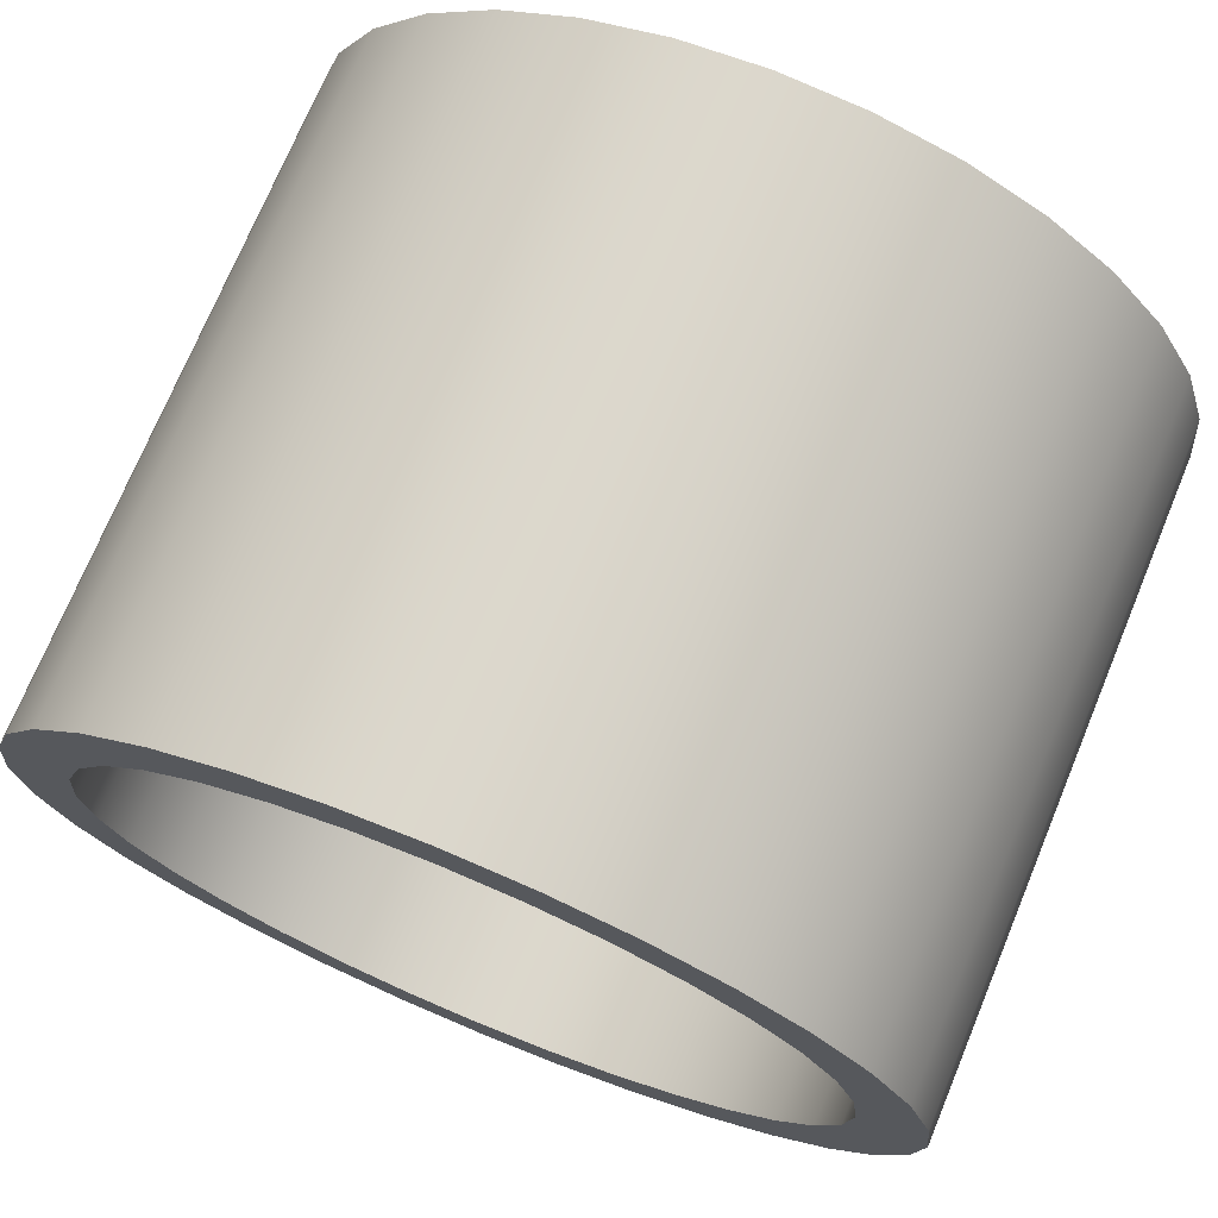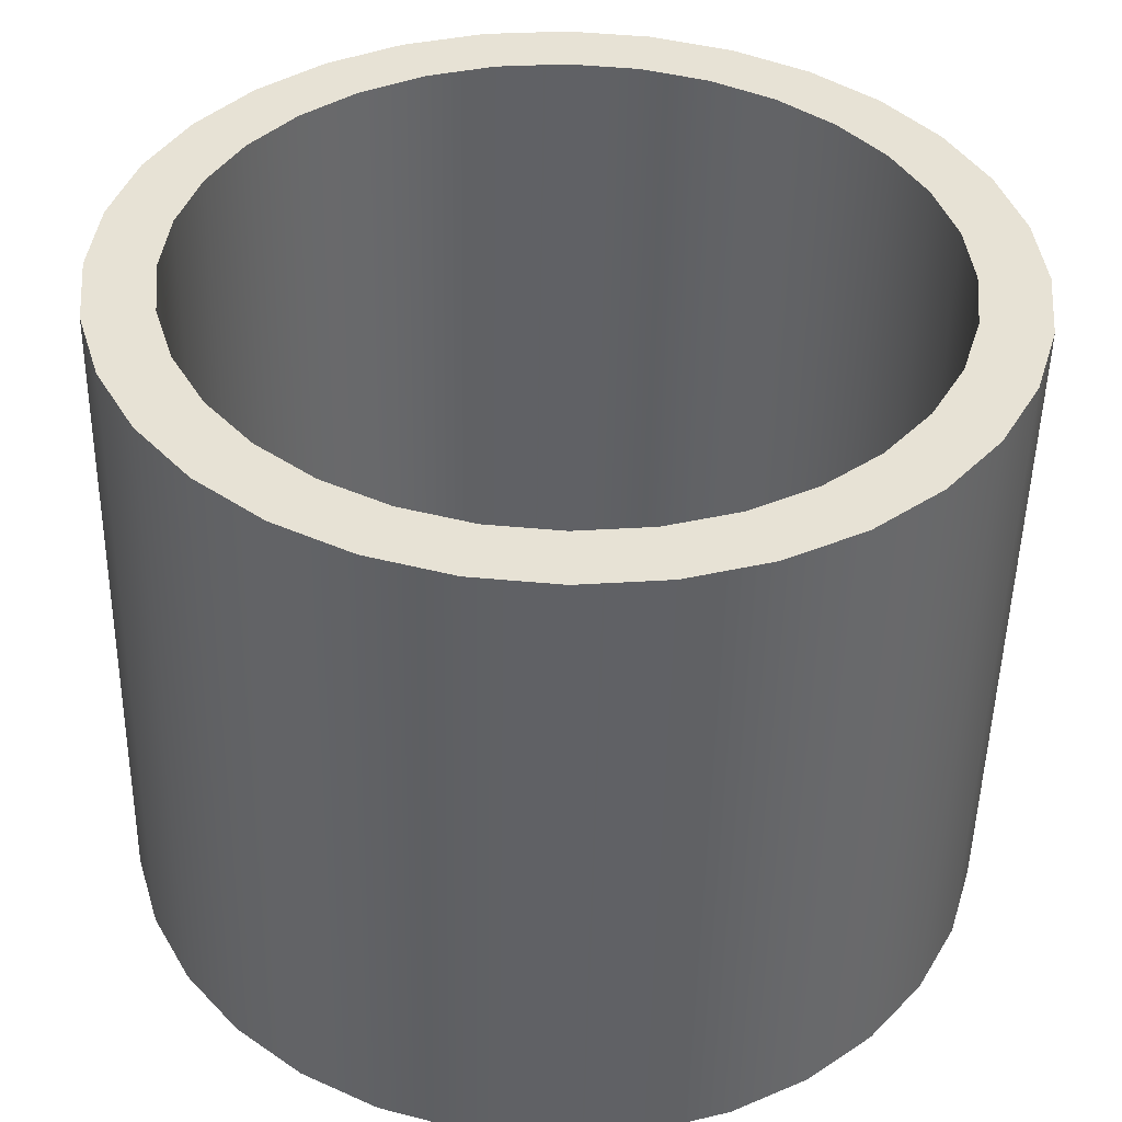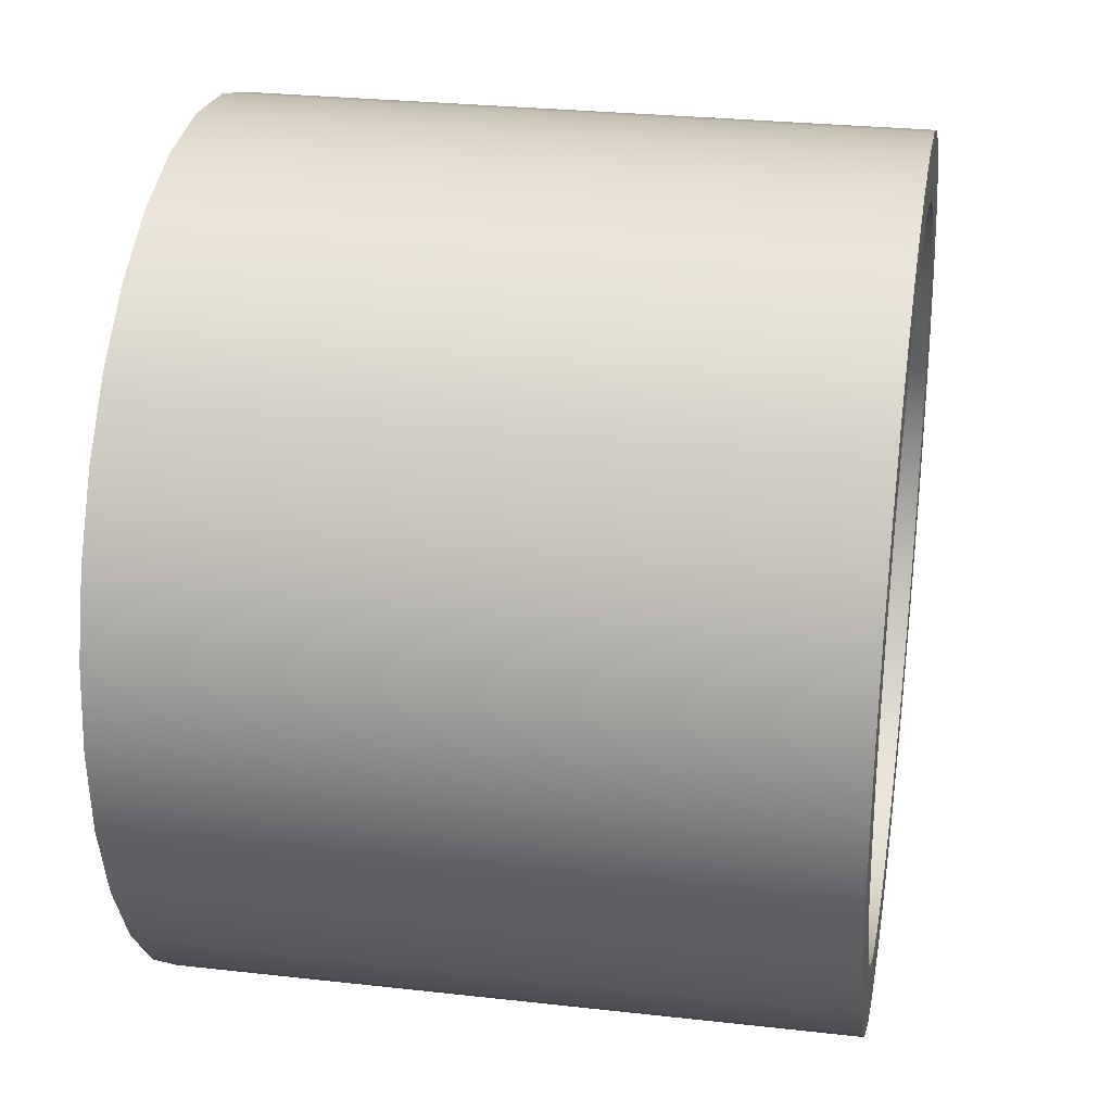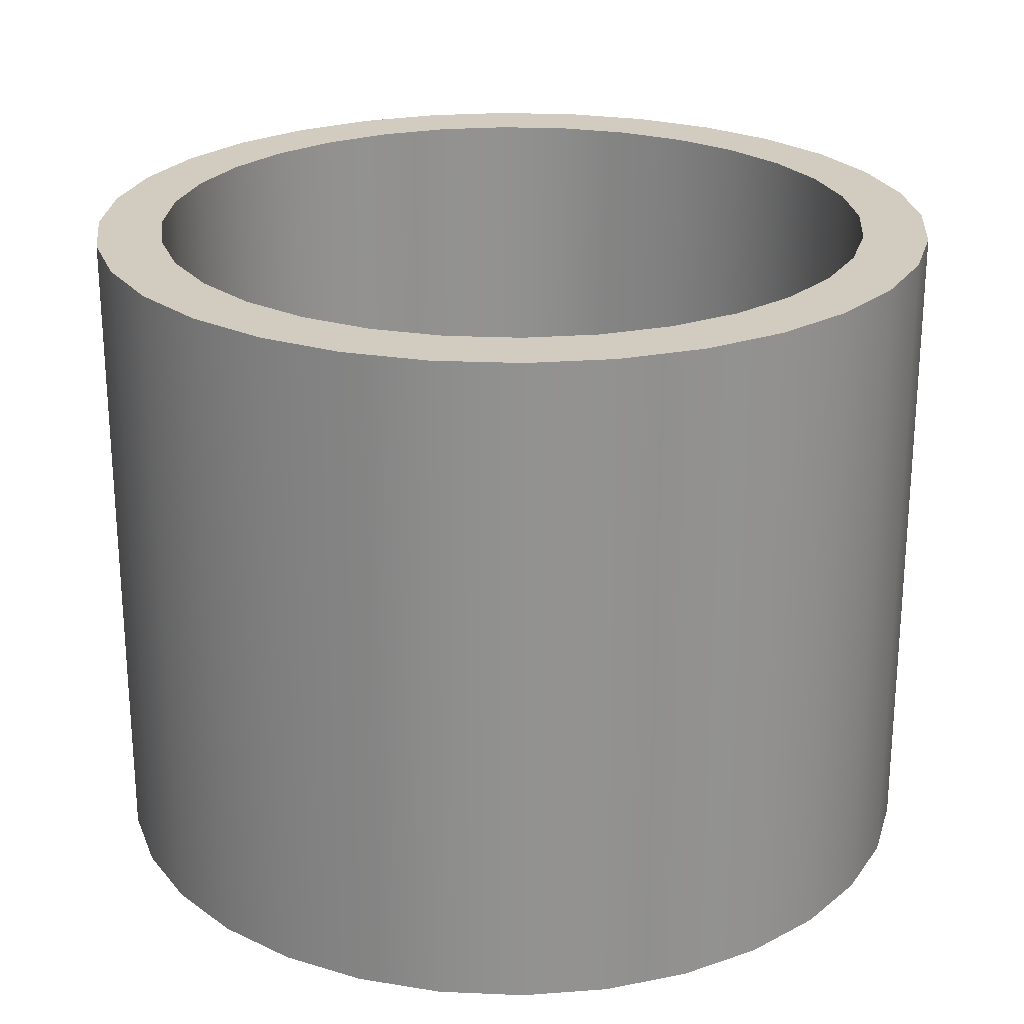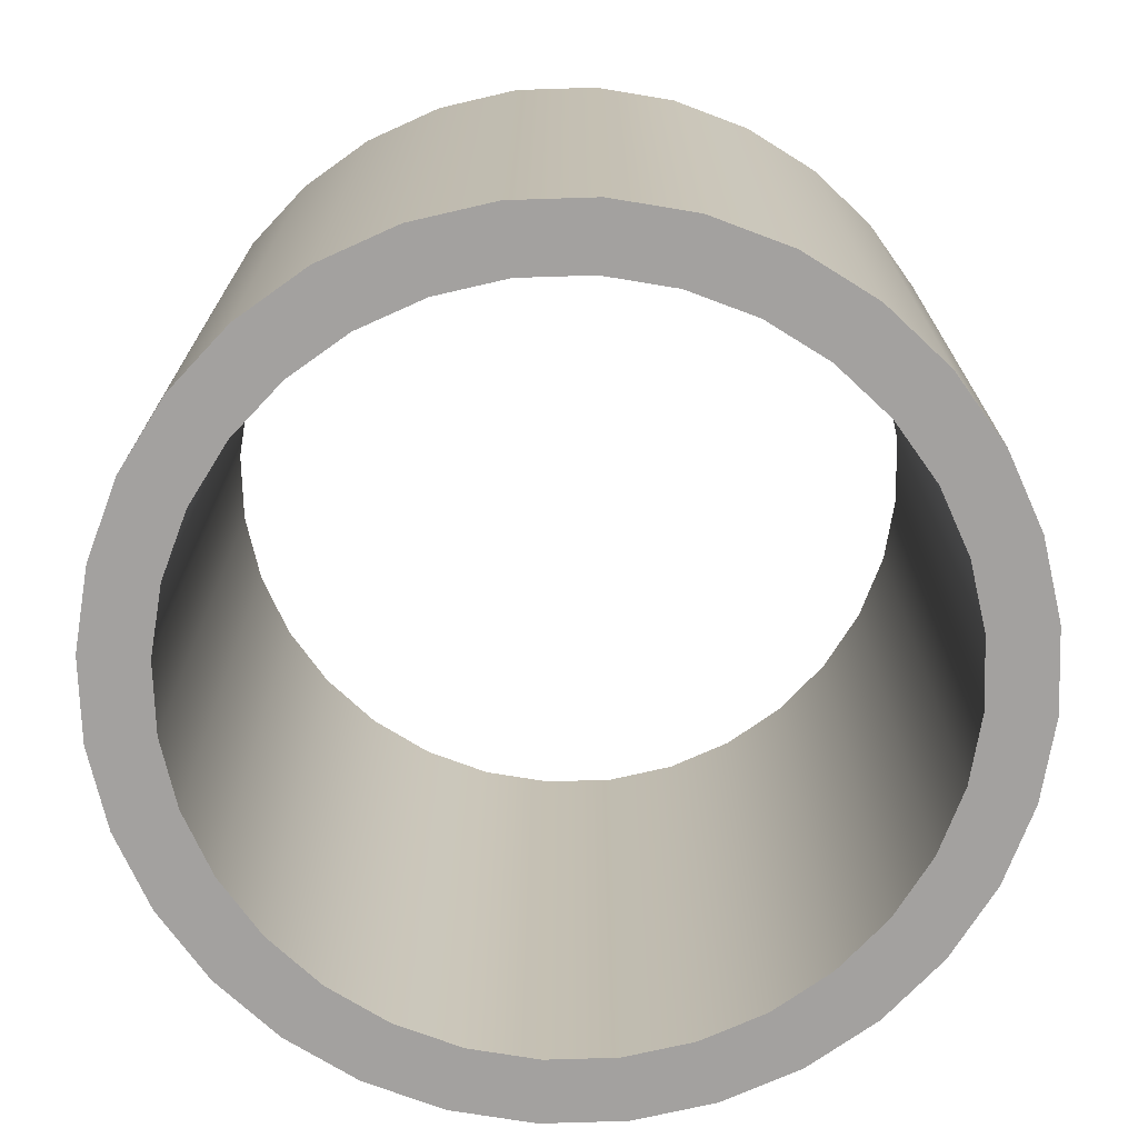
<metadata>
{"format":"obj","ext":"obj","renderer":"f3d","projection":"perspective","resolution":1024,"background":"white","views":[{"elev":73.0,"azim":-157.5,"up":"+Z"},{"elev":-50.1,"azim":-1.1,"up":"+Z"},{"elev":27.6,"azim":-80.2,"up":"+Z"},{"elev":24.0,"azim":-91.5,"up":"+Y"},{"elev":-72.3,"azim":-26.3,"up":"+Y"}]}
</metadata>
<code>
g muzzle_m9_beretta_m9a3_protector_std_9x19_LOD0
v -0.005531 -0.01102 0.002298
v -0.005871 -0.01102 0.001175
v -0.006927 -0.01102 0.001385
v -0.006525 -0.01102 0.00271
v -0.004977 -0.01102 0.003333
v -0.005873 -0.01102 0.003931
v -0.004233 -0.01102 0.00424
v -0.004994 -0.01102 0.005001
v -0.003326 -0.01102 0.004985
v -0.003924 -0.01102 0.00588
v -0.002291 -0.01102 0.005538
v -0.002703 -0.01102 0.006533
v -0.001168 -0.01102 0.005878
v -0.001378 -0.01102 0.006934
v 2.48e-07 -0.01102 0.005994
v 2.476e-07 -0.01102 0.00707
v -0.007063 -0.01102 6.867e-06
v -0.005986 -0.01102 6.867e-06
v -0.006927 -0.01102 -0.001371
v -0.005871 -0.01102 -0.001161
v -0.006525 -0.01102 -0.002696
v -0.005531 -0.01102 -0.002284
v -0.005873 -0.01102 -0.003917
v -0.004977 -0.01102 -0.003319
v -0.004994 -0.01102 -0.004988
v -0.004233 -0.01102 -0.004226
v -0.003924 -0.01102 -0.005866
v -0.003326 -0.01102 -0.004971
v -0.002703 -0.01102 -0.006519
v -0.002291 -0.01102 -0.005524
v -0.001378 -0.01102 -0.006921
v -0.001168 -0.01102 -0.005865
v 2.526e-07 -0.01102 -0.007056
v 2.522e-07 -0.01102 -0.00598
v -0.001378 -1.67e-07 0.006934
v 2.466e-07 -1.669e-07 0.00707
v 2.476e-07 -0.01102 0.00707
v -0.001378 -0.01102 0.006934
v -0.002703 -1.67e-07 0.006533
v -0.002703 -0.01102 0.006533
v -0.003924 -1.683e-07 0.00588
v -0.003924 -0.01102 0.00588
v -0.004994 -1.683e-07 0.005001
v -0.004994 -0.01102 0.005001
v -0.005873 -1.683e-07 0.003931
v -0.005873 -0.01102 0.003931
v -0.006525 -1.696e-07 0.00271
v -0.006525 -0.01102 0.00271
v -0.006927 -1.696e-07 0.001385
v -0.006927 -0.01102 0.001385
v -0.007063 -1.708e-07 6.866e-06
v -0.007063 -0.01102 6.867e-06
v -0.006927 -1.72e-07 -0.001371
v -0.006927 -0.01102 -0.001371
v -0.006525 -1.719e-07 -0.002696
v -0.006525 -0.01102 -0.002696
v -0.005873 -1.731e-07 -0.003917
v -0.005873 -0.01102 -0.003917
v -0.004994 -1.731e-07 -0.004988
v -0.004994 -0.01102 -0.004988
v -0.003924 -1.73e-07 -0.005866
v -0.003924 -0.01102 -0.005866
v -0.002703 -1.742e-07 -0.006519
v -0.002703 -0.01102 -0.006519
v -0.001378 -1.741e-07 -0.006921
v -0.001378 -0.01102 -0.006921
v 2.517e-07 -1.74e-07 -0.007056
v 2.526e-07 -0.01102 -0.007056
v -0.005871 -0.01102 0.001175
v -0.005531 -0.01102 0.002298
v -0.005531 -1.695e-07 0.002298
v -0.005871 -1.707e-07 0.001175
v -0.005986 -0.01102 6.867e-06
v -0.005986 -1.707e-07 6.867e-06
v -0.005871 -0.01102 -0.001161
v -0.005871 -1.707e-07 -0.001161
v -0.005531 -0.01102 -0.002284
v -0.005531 -1.719e-07 -0.002284
v -0.004977 -0.01102 -0.003319
v -0.004977 -1.719e-07 -0.003319
v -0.004233 -0.01102 -0.004226
v -0.004233 -1.73e-07 -0.004226
v -0.003326 -0.01102 -0.004971
v -0.003326 -1.73e-07 -0.004971
v -0.002291 -0.01102 -0.005524
v -0.002291 -1.73e-07 -0.005524
v -0.001168 -0.01102 -0.005865
v -0.001168 -1.729e-07 -0.005865
v 2.522e-07 -0.01102 -0.00598
v 2.513e-07 -1.729e-07 -0.00598
v -0.001168 -0.01102 0.005878
v 2.48e-07 -0.01102 0.005994
v 2.47e-07 -1.681e-07 0.005994
v -0.001168 -1.681e-07 0.005878
v -0.002291 -0.01102 0.005538
v -0.002291 -1.682e-07 0.005538
v -0.003326 -0.01102 0.004985
v -0.003326 -1.682e-07 0.004985
v -0.004233 -0.01102 0.00424
v -0.004233 -1.683e-07 0.00424
v -0.004977 -0.01102 0.003333
v -0.004977 -1.695e-07 0.003333
v 0.001168 -0.01102 0.005879
v 0.001168 -1.68e-07 0.005878
v 0.002291 -0.01102 0.005538
v 0.002291 -1.68e-07 0.005538
v 0.003326 -0.01102 0.004985
v 0.003326 -1.679e-07 0.004985
v 0.004233 -0.01102 0.00424
v 0.004233 -1.679e-07 0.00424
v 0.004978 -0.01102 0.003333
v 0.004978 -1.691e-07 0.003333
v 0.005531 -0.01102 0.002298
v 0.005531 -1.69e-07 0.002298
v 0.005872 -0.01102 0.001175
v 0.005872 -1.702e-07 0.001175
v 0.005987 -0.01102 6.872e-06
v 0.005987 -1.702e-07 6.871e-06
v 0.005872 -0.01102 -0.001161
v 0.005872 -1.702e-07 -0.001161
v 0.005531 -0.01102 -0.002284
v 0.005531 -1.714e-07 -0.002284
v 0.004978 -0.01102 -0.003319
v 0.004978 -1.714e-07 -0.003319
v 0.004233 -0.01102 -0.004226
v 0.004233 -1.727e-07 -0.004226
v 0.003326 -0.01102 -0.004971
v 0.003326 -1.727e-07 -0.004971
v 0.002291 -0.01102 -0.005524
v 0.002291 -1.728e-07 -0.005524
v 0.001168 -0.01102 -0.005865
v 0.001168 -1.728e-07 -0.005865
v 2.522e-07 -0.01102 -0.00598
v 2.513e-07 -1.729e-07 -0.00598
v 2.466e-07 -1.669e-07 0.00707
v -0.001378 -1.67e-07 0.006934
v -0.001168 -1.681e-07 0.005878
v 2.47e-07 -1.681e-07 0.005994
v -0.002291 -1.682e-07 0.005538
v -0.002703 -1.67e-07 0.006533
v -0.003326 -1.682e-07 0.004985
v -0.003924 -1.683e-07 0.00588
v -0.004233 -1.683e-07 0.00424
v -0.004994 -1.683e-07 0.005001
v -0.004977 -1.695e-07 0.003333
v -0.005873 -1.683e-07 0.003931
v -0.005531 -1.695e-07 0.002298
v -0.006525 -1.696e-07 0.00271
v -0.005871 -1.707e-07 0.001175
v -0.006927 -1.696e-07 0.001385
v -0.005986 -1.707e-07 6.867e-06
v -0.007063 -1.708e-07 6.866e-06
v -0.005871 -1.707e-07 -0.001161
v -0.006927 -1.72e-07 -0.001371
v -0.005531 -1.719e-07 -0.002284
v -0.006525 -1.719e-07 -0.002696
v -0.004977 -1.719e-07 -0.003319
v -0.005873 -1.731e-07 -0.003917
v -0.004233 -1.73e-07 -0.004226
v -0.004994 -1.731e-07 -0.004988
v -0.003326 -1.73e-07 -0.004971
v -0.003924 -1.73e-07 -0.005866
v -0.002291 -1.73e-07 -0.005524
v -0.002703 -1.742e-07 -0.006519
v -0.001168 -1.729e-07 -0.005865
v -0.001378 -1.741e-07 -0.006921
v 2.513e-07 -1.729e-07 -0.00598
v 2.517e-07 -1.74e-07 -0.007056
v 0.005531 -0.01102 0.002298
v 0.006526 -0.01102 0.00271
v 0.006928 -0.01102 0.001385
v 0.005872 -0.01102 0.001175
v 0.004978 -0.01102 0.003333
v 0.005873 -0.01102 0.003931
v 0.004233 -0.01102 0.00424
v 0.004995 -0.01102 0.005001
v 0.003326 -0.01102 0.004985
v 0.003924 -0.01102 0.00588
v 0.002291 -0.01102 0.005538
v 0.002703 -0.01102 0.006533
v 0.001168 -0.01102 0.005879
v 0.001378 -0.01102 0.006934
v 0.007064 -0.01102 6.872e-06
v 0.005987 -0.01102 6.872e-06
v 0.006928 -0.01102 -0.001371
v 0.005872 -0.01102 -0.001161
v 0.006526 -0.01102 -0.002696
v 0.005531 -0.01102 -0.002284
v 0.005873 -0.01102 -0.003917
v 0.004978 -0.01102 -0.003319
v 0.004995 -0.01102 -0.004988
v 0.004233 -0.01102 -0.004226
v 0.003924 -0.01102 -0.005866
v 0.003326 -0.01102 -0.004971
v 0.002703 -0.01102 -0.006519
v 0.002291 -0.01102 -0.005524
v 0.001378 -0.01102 -0.006921
v 0.001168 -0.01102 -0.005865
v 2.526e-07 -0.01102 -0.007056
v 2.522e-07 -0.01102 -0.00598
v 0.001378 -1.668e-07 0.006934
v 0.001378 -0.01102 0.006934
v 0.002703 -1.668e-07 0.006533
v 0.002703 -0.01102 0.006533
v 0.003924 -1.679e-07 0.00588
v 0.003924 -0.01102 0.00588
v 0.004995 -1.679e-07 0.005001
v 0.004995 -0.01102 0.005001
v 0.005873 -1.678e-07 0.003931
v 0.005873 -0.01102 0.003931
v 0.006526 -1.69e-07 0.00271
v 0.006526 -0.01102 0.00271
v 0.006928 -1.69e-07 0.001385
v 0.006928 -0.01102 0.001385
v 0.007064 -1.702e-07 6.871e-06
v 0.007064 -0.01102 6.872e-06
v 0.006928 -1.714e-07 -0.001371
v 0.006928 -0.01102 -0.001371
v 0.006526 -1.714e-07 -0.002696
v 0.006526 -0.01102 -0.002696
v 0.005873 -1.726e-07 -0.003917
v 0.005873 -0.01102 -0.003917
v 0.004995 -1.726e-07 -0.004988
v 0.004995 -0.01102 -0.004988
v 0.003924 -1.727e-07 -0.005866
v 0.003924 -0.01102 -0.005866
v 0.002703 -1.739e-07 -0.006519
v 0.002703 -0.01102 -0.006519
v 0.001378 -1.74e-07 -0.006921
v 0.001378 -0.01102 -0.006921
v 2.517e-07 -1.74e-07 -0.007056
v 2.526e-07 -0.01102 -0.007056
v 0.001168 -1.68e-07 0.005878
v 0.001378 -1.668e-07 0.006934
v 0.002291 -1.68e-07 0.005538
v 0.002703 -1.668e-07 0.006533
v 0.003326 -1.679e-07 0.004985
v 0.003924 -1.679e-07 0.00588
v 0.004233 -1.679e-07 0.00424
v 0.004995 -1.679e-07 0.005001
v 0.004978 -1.691e-07 0.003333
v 0.005873 -1.678e-07 0.003931
v 0.005531 -1.69e-07 0.002298
v 0.006526 -1.69e-07 0.00271
v 0.005872 -1.702e-07 0.001175
v 0.006928 -1.69e-07 0.001385
v 0.005987 -1.702e-07 6.871e-06
v 0.007064 -1.702e-07 6.871e-06
v 0.005872 -1.702e-07 -0.001161
v 0.006928 -1.714e-07 -0.001371
v 0.005531 -1.714e-07 -0.002284
v 0.006526 -1.714e-07 -0.002696
v 0.004978 -1.714e-07 -0.003319
v 0.005873 -1.726e-07 -0.003917
v 0.004233 -1.727e-07 -0.004226
v 0.004995 -1.726e-07 -0.004988
v 0.003326 -1.727e-07 -0.004971
v 0.003924 -1.727e-07 -0.005866
v 0.002291 -1.728e-07 -0.005524
v 0.002703 -1.739e-07 -0.006519
v 0.001168 -1.728e-07 -0.005865
v 0.001378 -1.74e-07 -0.006921
v 2.513e-07 -1.729e-07 -0.00598
v 2.517e-07 -1.74e-07 -0.007056
g muzzle_m9_beretta_m9a3_protector_std_9x19_LOD0_0
f 3 2 1
f 4 3 1
f 4 1 5
f 6 4 5
f 6 5 7
f 8 6 7
f 8 7 9
f 10 8 9
f 10 9 11
f 12 10 11
f 12 11 13
f 14 12 13
f 14 13 15
f 16 14 15
f 3 17 2
f 17 18 2
f 17 19 18
f 19 20 18
f 19 21 20
f 21 22 20
f 21 23 22
f 23 24 22
f 23 25 24
f 25 26 24
f 25 27 26
f 27 28 26
f 27 29 28
f 29 30 28
f 29 31 30
f 31 32 30
f 31 33 32
f 33 34 32
f 37 36 35
f 38 37 35
f 38 35 39
f 40 38 39
f 40 39 41
f 42 40 41
f 42 41 43
f 44 42 43
f 44 43 45
f 46 44 45
f 46 45 47
f 48 46 47
f 48 47 49
f 50 48 49
f 50 49 51
f 52 50 51
f 52 51 53
f 54 52 53
f 54 53 55
f 56 54 55
f 56 55 57
f 58 56 57
f 58 57 59
f 60 58 59
f 60 59 61
f 62 60 61
f 62 61 63
f 64 62 63
f 64 63 65
f 66 64 65
f 66 65 67
f 68 66 67
f 71 70 69
f 72 71 69
f 72 69 73
f 74 72 73
f 74 73 75
f 76 74 75
f 76 75 77
f 78 76 77
f 78 77 79
f 80 78 79
f 80 79 81
f 82 80 81
f 82 81 83
f 84 82 83
f 84 83 85
f 86 84 85
f 86 85 87
f 88 86 87
f 88 87 89
f 90 88 89
f 93 92 91
f 94 93 91
f 94 91 95
f 96 94 95
f 96 95 97
f 98 96 97
f 98 97 99
f 100 98 99
f 100 99 101
f 102 100 101
f 102 101 70
f 71 102 70
f 92 93 103
f 93 104 103
f 103 104 105
f 104 106 105
f 105 106 107
f 106 108 107
f 107 108 109
f 108 110 109
f 109 110 111
f 110 112 111
f 111 112 113
f 112 114 113
f 113 114 115
f 114 116 115
f 115 116 117
f 116 118 117
f 117 118 119
f 118 120 119
f 119 120 121
f 120 122 121
f 121 122 123
f 122 124 123
f 123 124 125
f 124 126 125
f 125 126 127
f 126 128 127
f 127 128 129
f 128 130 129
f 129 130 131
f 130 132 131
f 131 132 133
f 132 134 133
f 137 136 135
f 138 137 135
f 137 139 136
f 139 140 136
f 139 141 140
f 141 142 140
f 141 143 142
f 143 144 142
f 143 145 144
f 145 146 144
f 145 147 146
f 147 148 146
f 147 149 148
f 149 150 148
f 149 151 150
f 151 152 150
f 151 153 152
f 153 154 152
f 153 155 154
f 155 156 154
f 155 157 156
f 157 158 156
f 157 159 158
f 159 160 158
f 159 161 160
f 161 162 160
f 161 163 162
f 163 164 162
f 163 165 164
f 165 166 164
f 165 167 166
f 167 168 166
f 171 170 169
f 172 171 169
f 169 170 173
f 170 174 173
f 173 174 175
f 174 176 175
f 175 176 177
f 176 178 177
f 177 178 179
f 178 180 179
f 179 180 181
f 180 182 181
f 181 182 15
f 182 16 15
f 183 171 172
f 184 183 172
f 185 183 184
f 186 185 184
f 187 185 186
f 188 187 186
f 189 187 188
f 190 189 188
f 191 189 190
f 192 191 190
f 193 191 192
f 194 193 192
f 195 193 194
f 196 195 194
f 197 195 196
f 198 197 196
f 199 197 198
f 200 199 198
f 37 202 201
f 36 37 201
f 201 202 203
f 202 204 203
f 203 204 205
f 204 206 205
f 205 206 207
f 206 208 207
f 207 208 209
f 208 210 209
f 209 210 211
f 210 212 211
f 211 212 213
f 212 214 213
f 213 214 215
f 214 216 215
f 215 216 217
f 216 218 217
f 217 218 219
f 218 220 219
f 219 220 221
f 220 222 221
f 221 222 223
f 222 224 223
f 223 224 225
f 224 226 225
f 225 226 227
f 226 228 227
f 227 228 229
f 228 230 229
f 229 230 231
f 230 232 231
f 233 138 135
f 234 233 135
f 235 233 234
f 236 235 234
f 237 235 236
f 238 237 236
f 239 237 238
f 240 239 238
f 241 239 240
f 242 241 240
f 243 241 242
f 244 243 242
f 245 243 244
f 246 245 244
f 247 245 246
f 248 247 246
f 249 247 248
f 250 249 248
f 251 249 250
f 252 251 250
f 253 251 252
f 254 253 252
f 255 253 254
f 256 255 254
f 257 255 256
f 258 257 256
f 259 257 258
f 260 259 258
f 261 259 260
f 262 261 260
f 263 261 262
f 264 263 262

</code>
